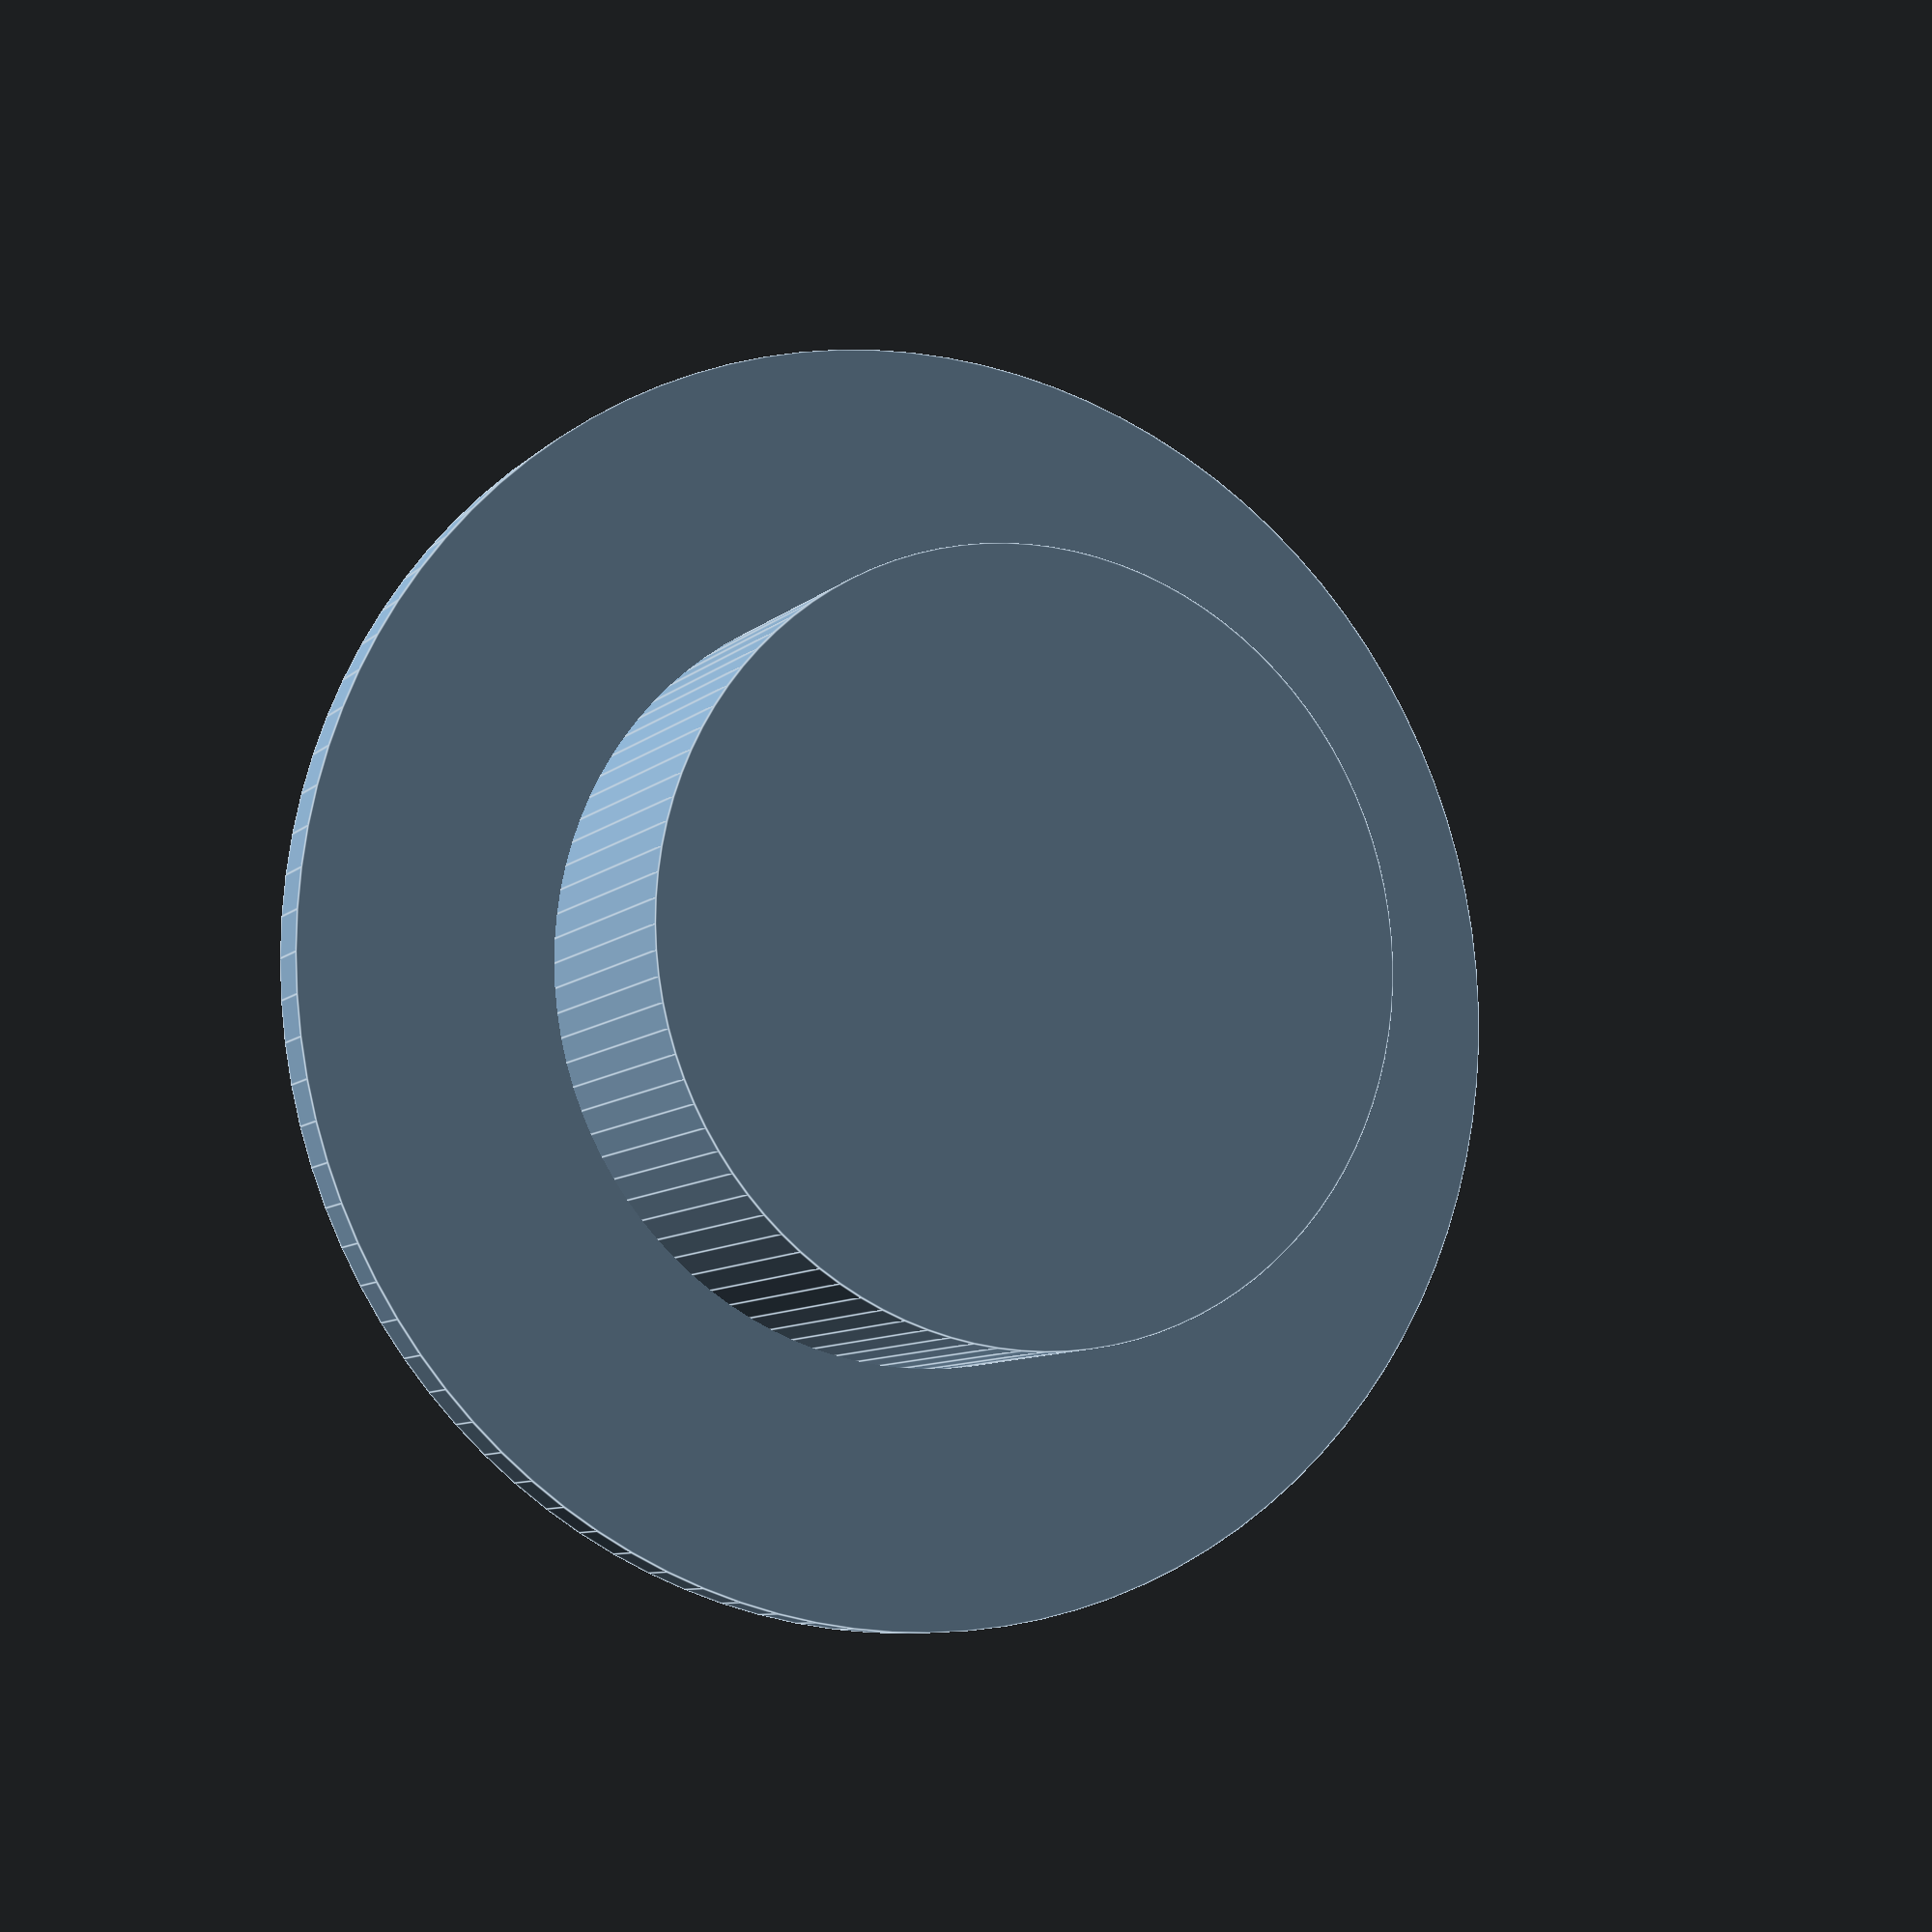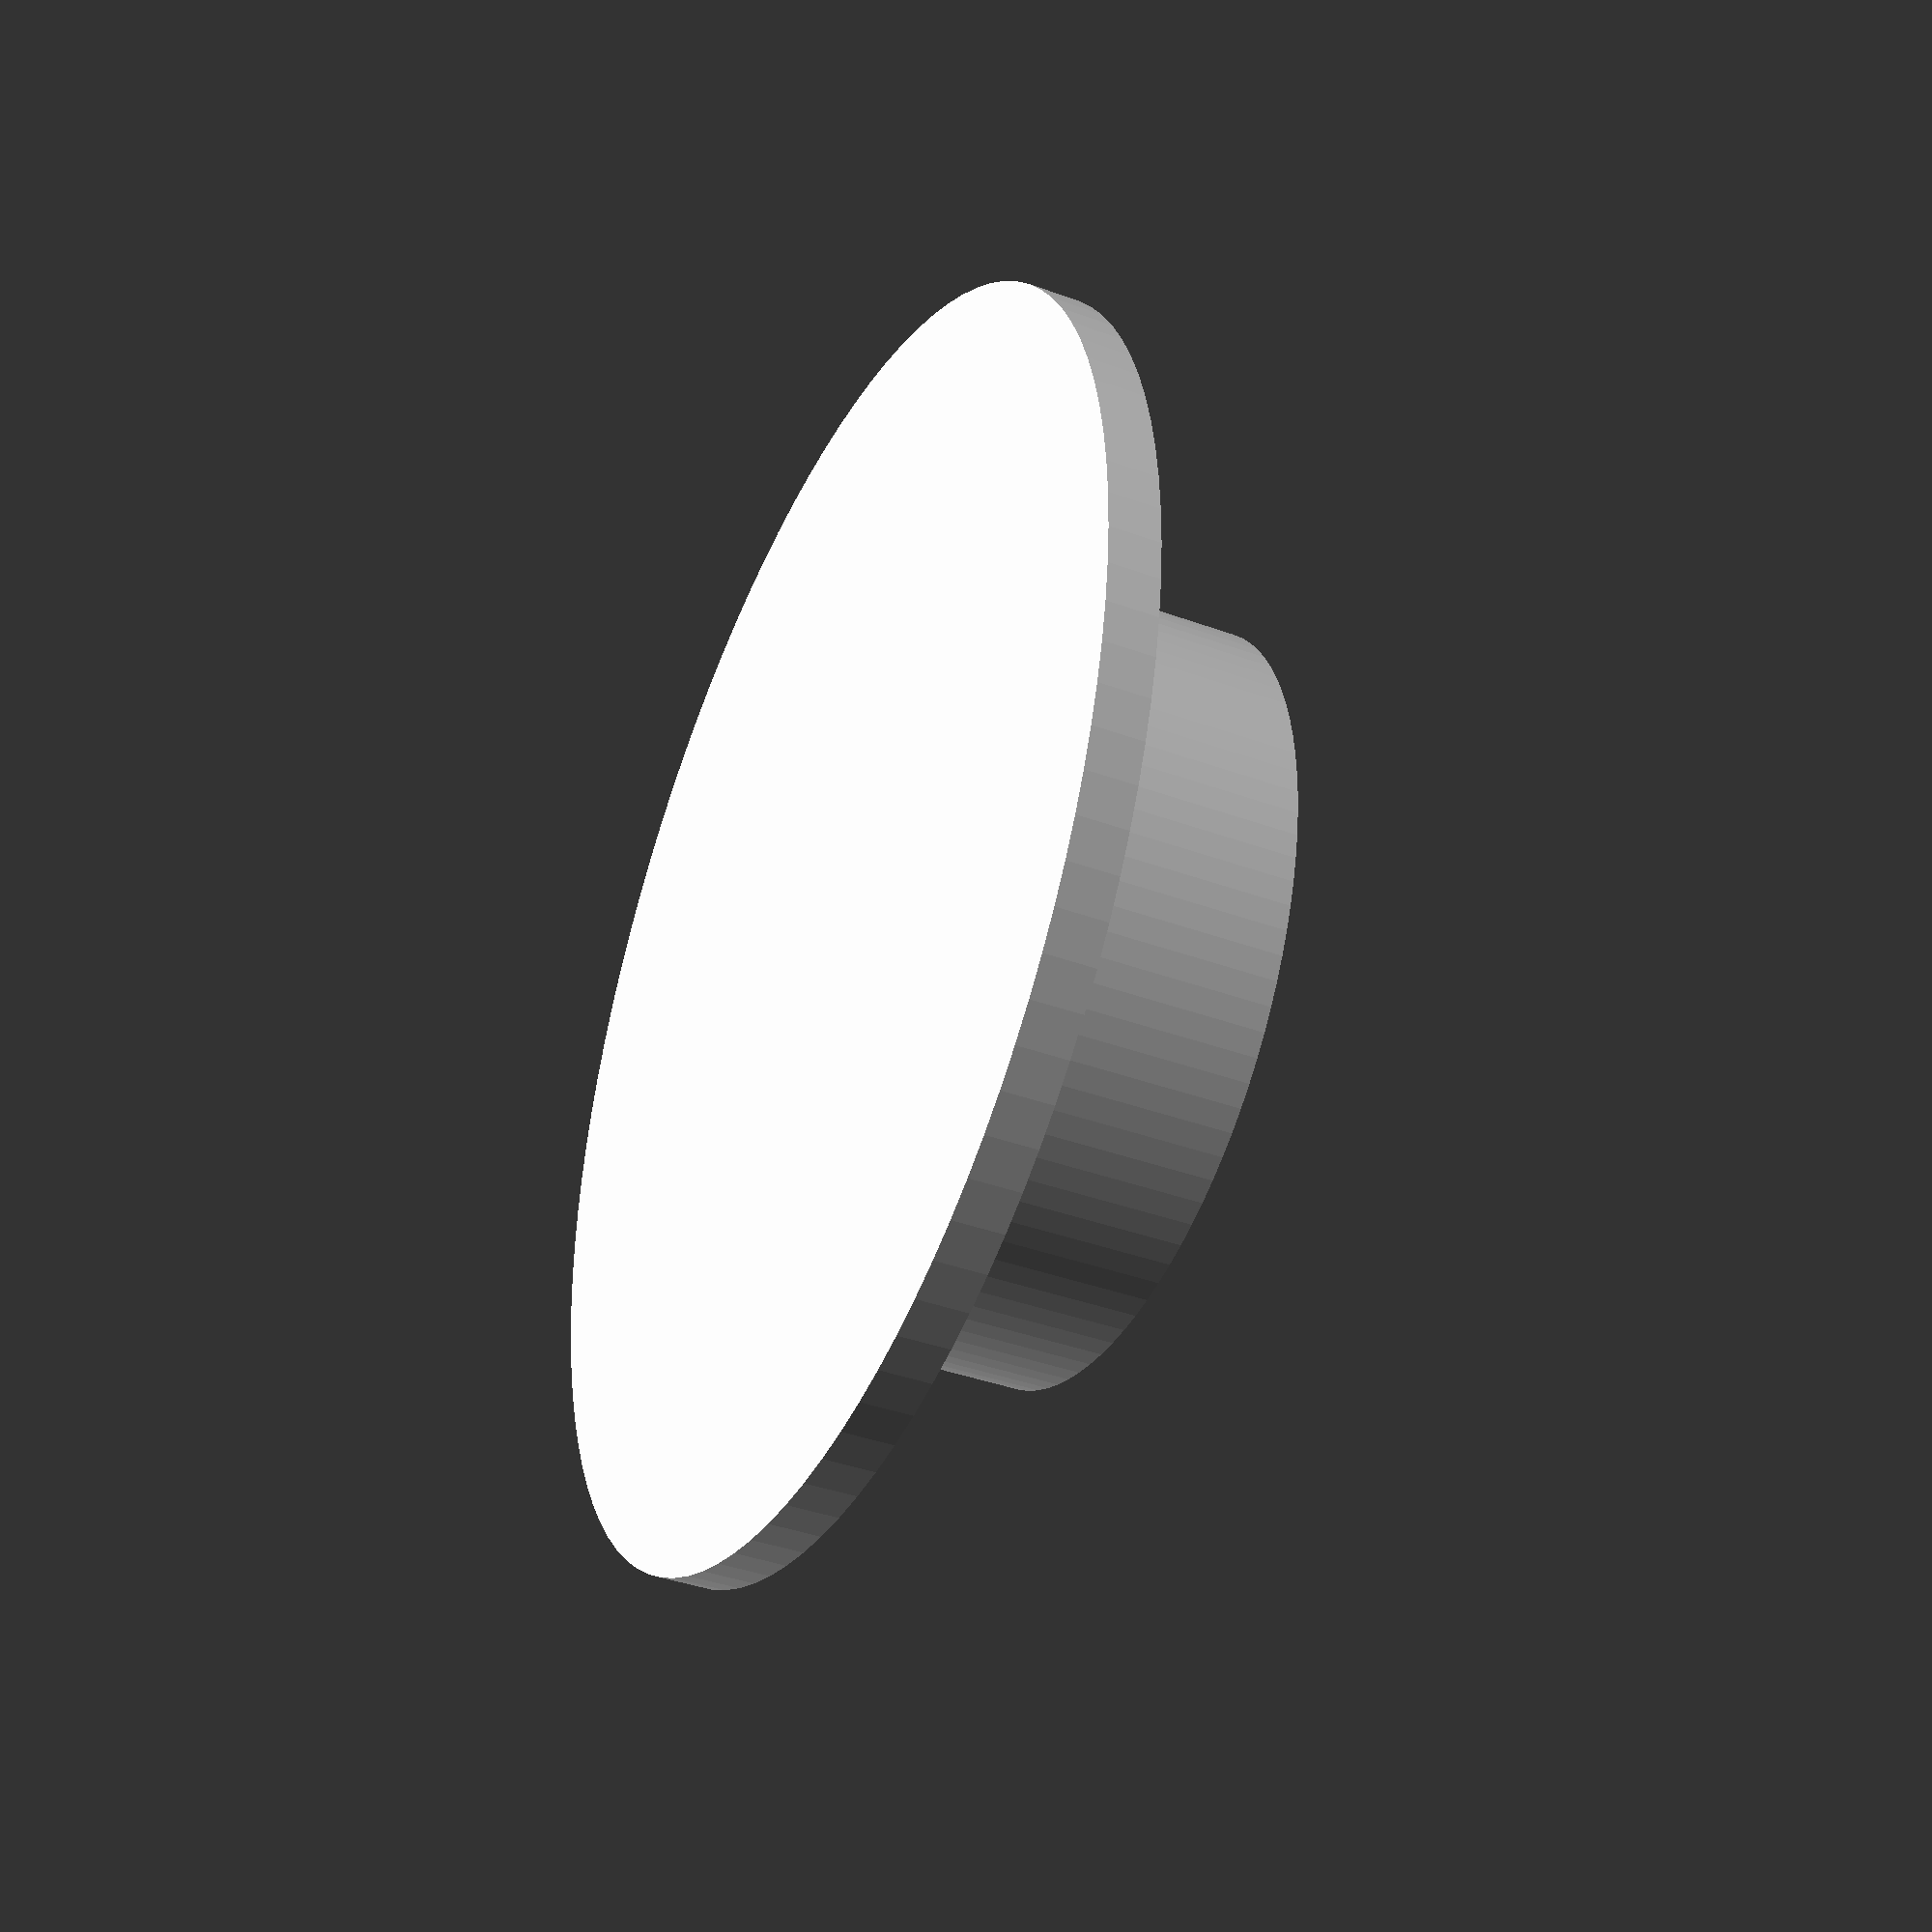
<openscad>
// Define parameters
base_outer_diameter = 16;   // Outer diameter of the cylinder in mm
base_inner_diameter = 12;   // Inner diameter of the cylinder in mm
base_height = 5;            // Height of the cylinder in mm

cap_height = .8;            // Height of the cap in mm
cap_diameter = 20;          // Diameter of the cap in mm

// Subtract the inner cylinder from the outer cylinder
union() {
    cylinder(h = cap_height, d = cap_diameter, $fn = 100);
    
    difference() {
        base_cylinder(h = base_height, d = base_outer_diameter, $fn = 100);
        cylinder(h = base_height, d = base_inner_diameter, $fn = 100);
    }
}


</openscad>
<views>
elev=8.5 azim=125.0 roll=335.3 proj=p view=edges
elev=218.7 azim=270.7 roll=294.8 proj=p view=solid
</views>
